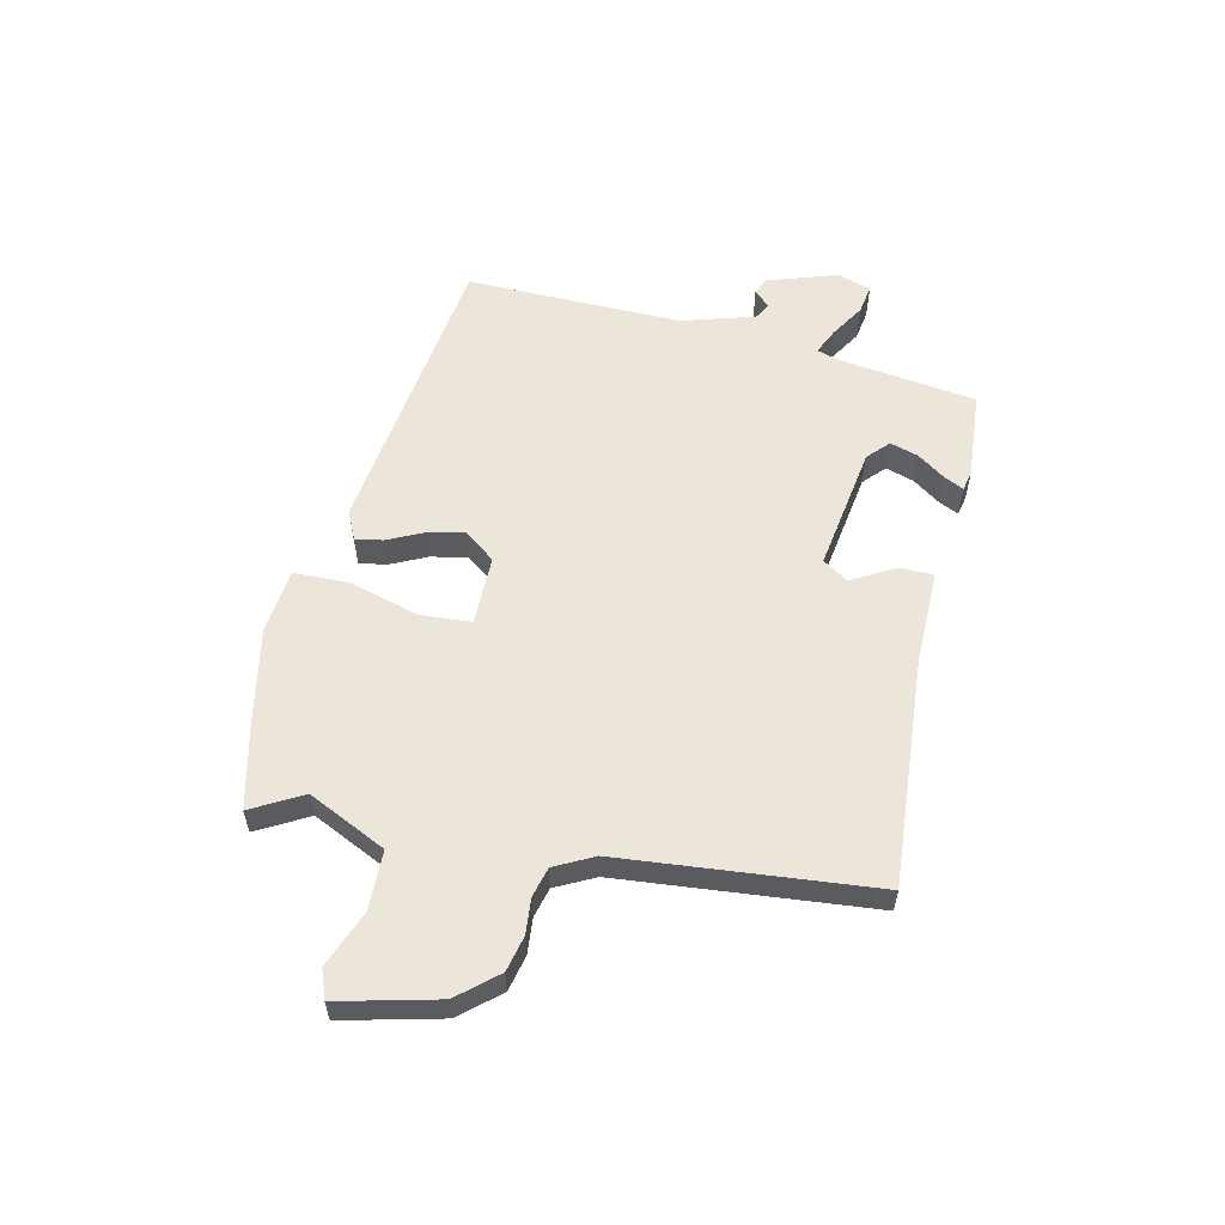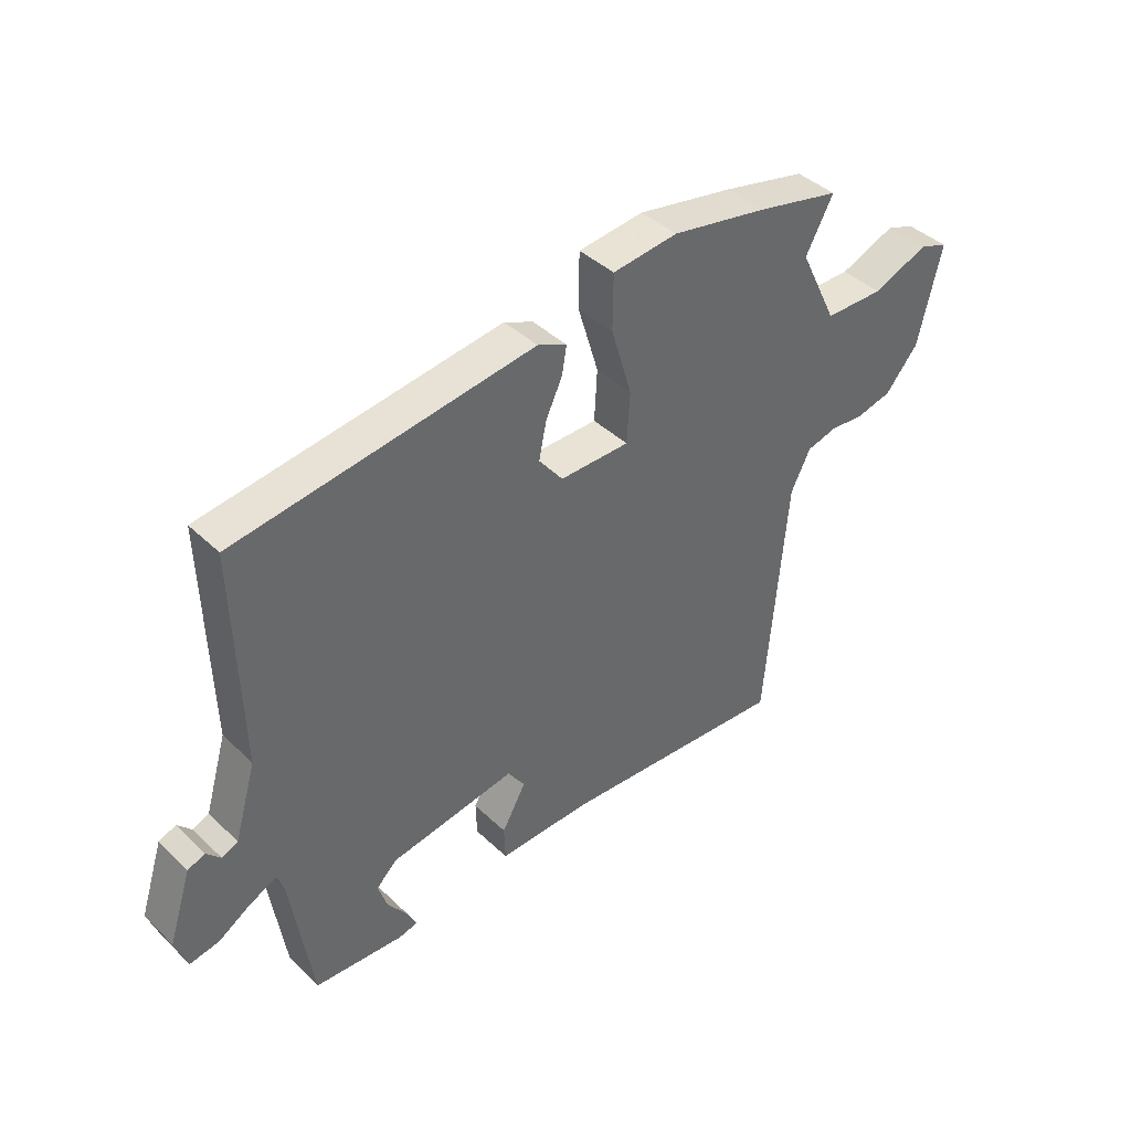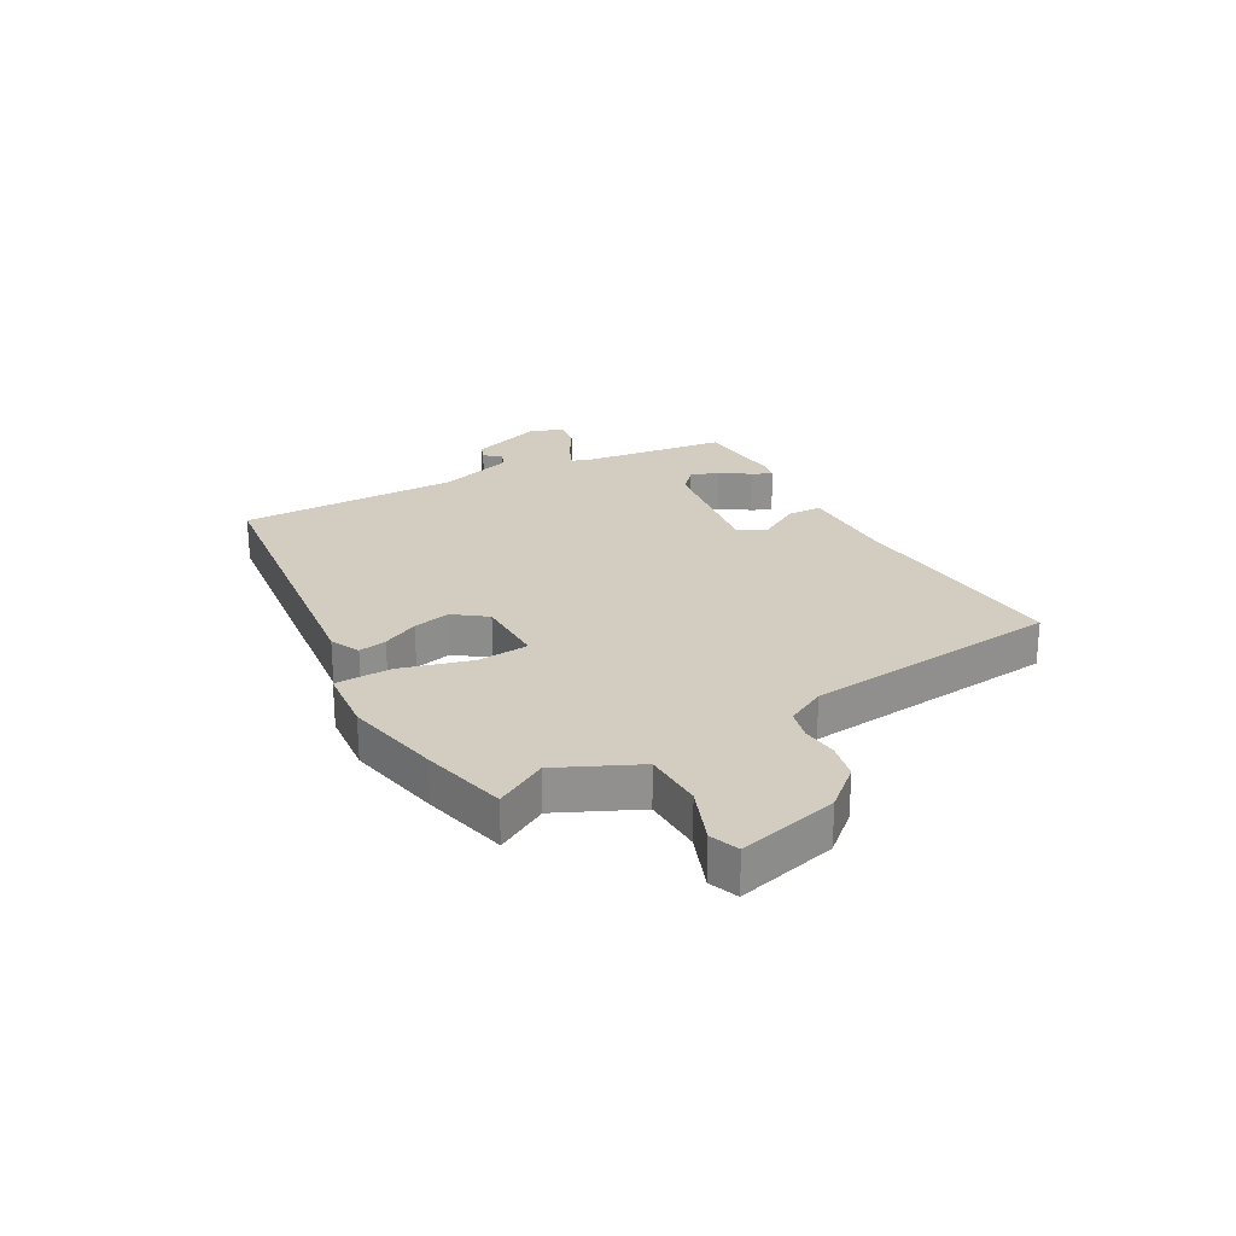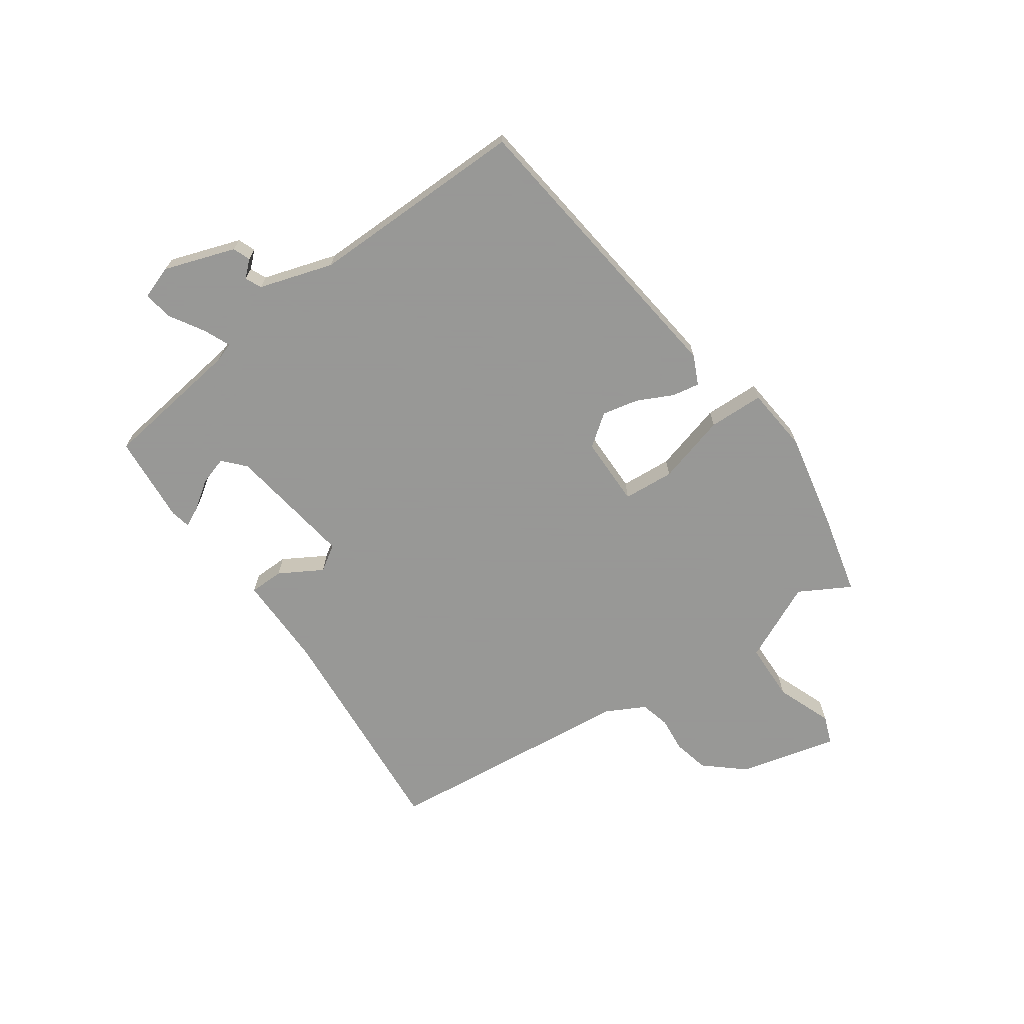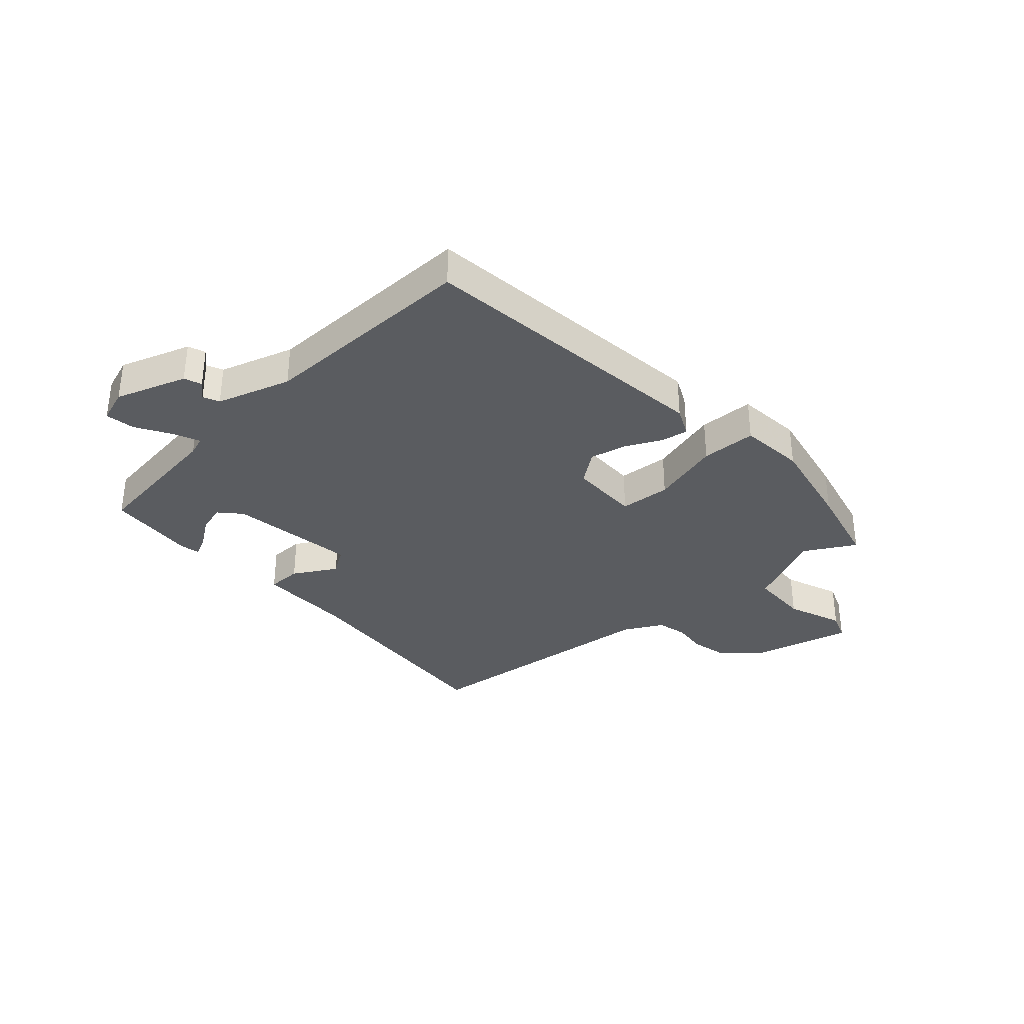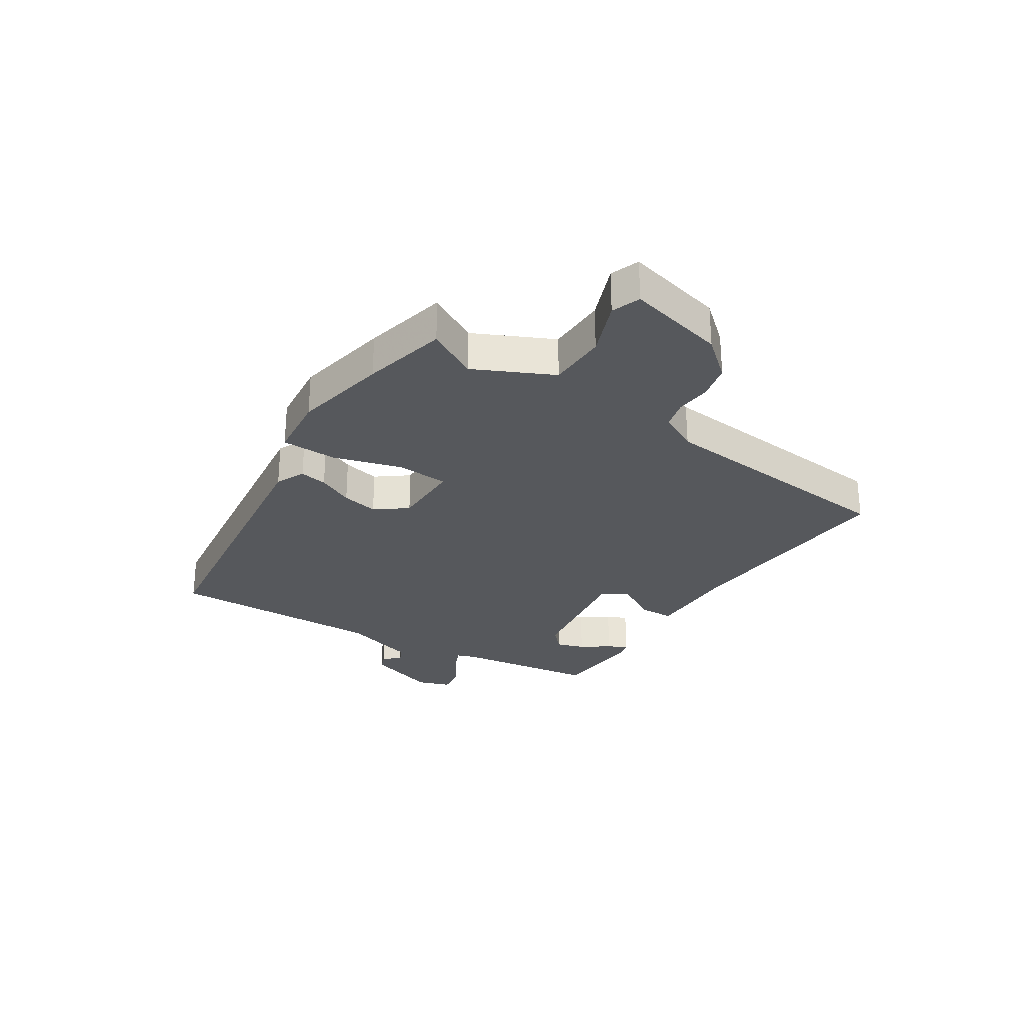
<metadata>
{"format":"obj","ext":"obj","renderer":"f3d","projection":"perspective","resolution":1024,"background":"white","views":[{"elev":57.1,"azim":102.1,"up":"+Y"},{"elev":40.9,"azim":-41.0,"up":"+Z"},{"elev":24.6,"azim":59.8,"up":"+Y"},{"elev":-68.4,"azim":-55.9,"up":"+Y"},{"elev":-34.0,"azim":-49.0,"up":"+Y"},{"elev":-27.8,"azim":56.7,"up":"+Y"}]}
</metadata>
<code>
v -0.51 0.07 0.408
v 0.01 0.07 0.479
v 0.061 0.07 0.456
v 0.053 0.07 0.408
v 0.024 0.07 0.346
v 0.011 0.07 0.282
v 0.053 0.07 0.228
v 0.175 0.07 0.229
v 0.18 0.07 0.318
v 0.144 0.07 0.439
v 0.145 0.07 0.535
v 0.259 0.07 0.548
v 0.425 0.07 0.517
v 0.572 0.07 0.484
v 0.524 0.07 0.395
v 0.59 0.07 0.26
v 0.693 0.07 0.259
v 0.79 0.07 0.298
v 0.84 0.07 0.28
v 0.8 0.07 0.108
v 0.743 0.07 0.04
v 0.681 0.07 0.025
v 0.62 0.07 0.03
v 0.568 0.07 0.016
v 0.534 0.07 -0.052
v 0.497 0.07 -0.492
v 0.097 0.07 -0.467
v -0.066 0.07 -0.471
v -0.068 0.07 -0.411
v -0.026 0.07 -0.336
v -0.056 0.07 -0.292
v -0.276 0.07 -0.328
v -0.313 0.07 -0.363
v -0.297 0.07 -0.412
v -0.262 0.07 -0.46
v -0.245 0.07 -0.494
v -0.279 0.07 -0.502
v -0.435 0.07 -0.492
v -0.472 0.07 -0.246
v -0.484 0.07 -0.213
v -0.53 0.07 -0.234
v -0.589 0.07 -0.271
v -0.64 0.07 -0.28
v -0.661 0.07 -0.222
v -0.621 0.07 -0.098
v -0.591 0.07 -0.086
v -0.566 0.07 -0.113
v -0.538 0.07 -0.1
v -0.5 0.07 0.029
v -0.51 0 0.408
v 0.01 0 0.479
v 0.061 0 0.456
v 0.053 0 0.408
v 0.024 0 0.346
v 0.011 0 0.282
v 0.053 0 0.228
v 0.175 0 0.229
v 0.18 0 0.318
v 0.144 0 0.439
v 0.145 0 0.535
v 0.259 0 0.548
v 0.425 0 0.517
v 0.572 0 0.484
v 0.524 0 0.395
v 0.59 0 0.26
v 0.693 0 0.259
v 0.79 0 0.298
v 0.84 0 0.28
v 0.8 0 0.108
v 0.743 0 0.04
v 0.681 0 0.025
v 0.62 0 0.03
v 0.568 0 0.016
v 0.534 0 -0.052
v 0.497 0 -0.492
v 0.097 0 -0.467
v -0.066 0 -0.471
v -0.068 0 -0.411
v -0.026 0 -0.336
v -0.056 0 -0.292
v -0.276 0 -0.328
v -0.313 0 -0.363
v -0.297 0 -0.412
v -0.262 0 -0.46
v -0.245 0 -0.494
v -0.279 0 -0.502
v -0.435 0 -0.492
v -0.472 0 -0.246
v -0.484 0 -0.213
v -0.53 0 -0.234
v -0.589 0 -0.271
v -0.64 0 -0.28
v -0.661 0 -0.222
v -0.621 0 -0.098
v -0.591 0 -0.086
v -0.566 0 -0.113
v -0.538 0 -0.1
v -0.5 0 0.029
f 44 45 46 47
f 44 47 48
f 41 42 43 44
f 40 41 44 48
f 36 37 38 39
f 34 35 36 39
f 33 34 39 40
f 32 33 40 48
f 27 28 29 30
f 25 26 27 30
f 24 25 30 31
f 20 21 22 23
f 20 23 24
f 17 18 19 20
f 16 17 20 24
f 15 16 24 31
f 9 10 11 12
f 8 9 12 13
f 2 3 4 5
f 49 1 2 5
f 49 5 6
f 48 49 6 7
f 32 48 7 8
f 14 15 31 32
f 8 13 14 32
f 96 95 94 93
f 97 96 93
f 93 92 91 90
f 97 93 90 89
f 88 87 86 85
f 88 85 84 83
f 89 88 83 82
f 97 89 82 81
f 79 78 77 76
f 79 76 75 74
f 80 79 74 73
f 72 71 70 69
f 73 72 69
f 69 68 67 66
f 73 69 66 65
f 80 73 65 64
f 61 60 59 58
f 62 61 58 57
f 54 53 52 51
f 54 51 50 98
f 55 54 98
f 56 55 98 97
f 57 56 97 81
f 81 80 64 63
f 81 63 62 57
f 1 50 51 2
f 2 51 52 3
f 3 52 53 4
f 4 53 54 5
f 5 54 55 6
f 6 55 56 7
f 7 56 57 8
f 8 57 58 9
f 9 58 59 10
f 10 59 60 11
f 11 60 61 12
f 12 61 62 13
f 13 62 63 14
f 14 63 64 15
f 15 64 65 16
f 16 65 66 17
f 17 66 67 18
f 18 67 68 19
f 19 68 69 20
f 20 69 70 21
f 21 70 71 22
f 22 71 72 23
f 23 72 73 24
f 24 73 74 25
f 25 74 75 26
f 26 75 76 27
f 27 76 77 28
f 28 77 78 29
f 29 78 79 30
f 30 79 80 31
f 31 80 81 32
f 32 81 82 33
f 33 82 83 34
f 34 83 84 35
f 35 84 85 36
f 36 85 86 37
f 37 86 87 38
f 38 87 88 39
f 39 88 89 40
f 40 89 90 41
f 41 90 91 42
f 42 91 92 43
f 43 92 93 44
f 44 93 94 45
f 45 94 95 46
f 46 95 96 47
f 47 96 97 48
f 48 97 98 49
f 49 98 50 1

</code>
